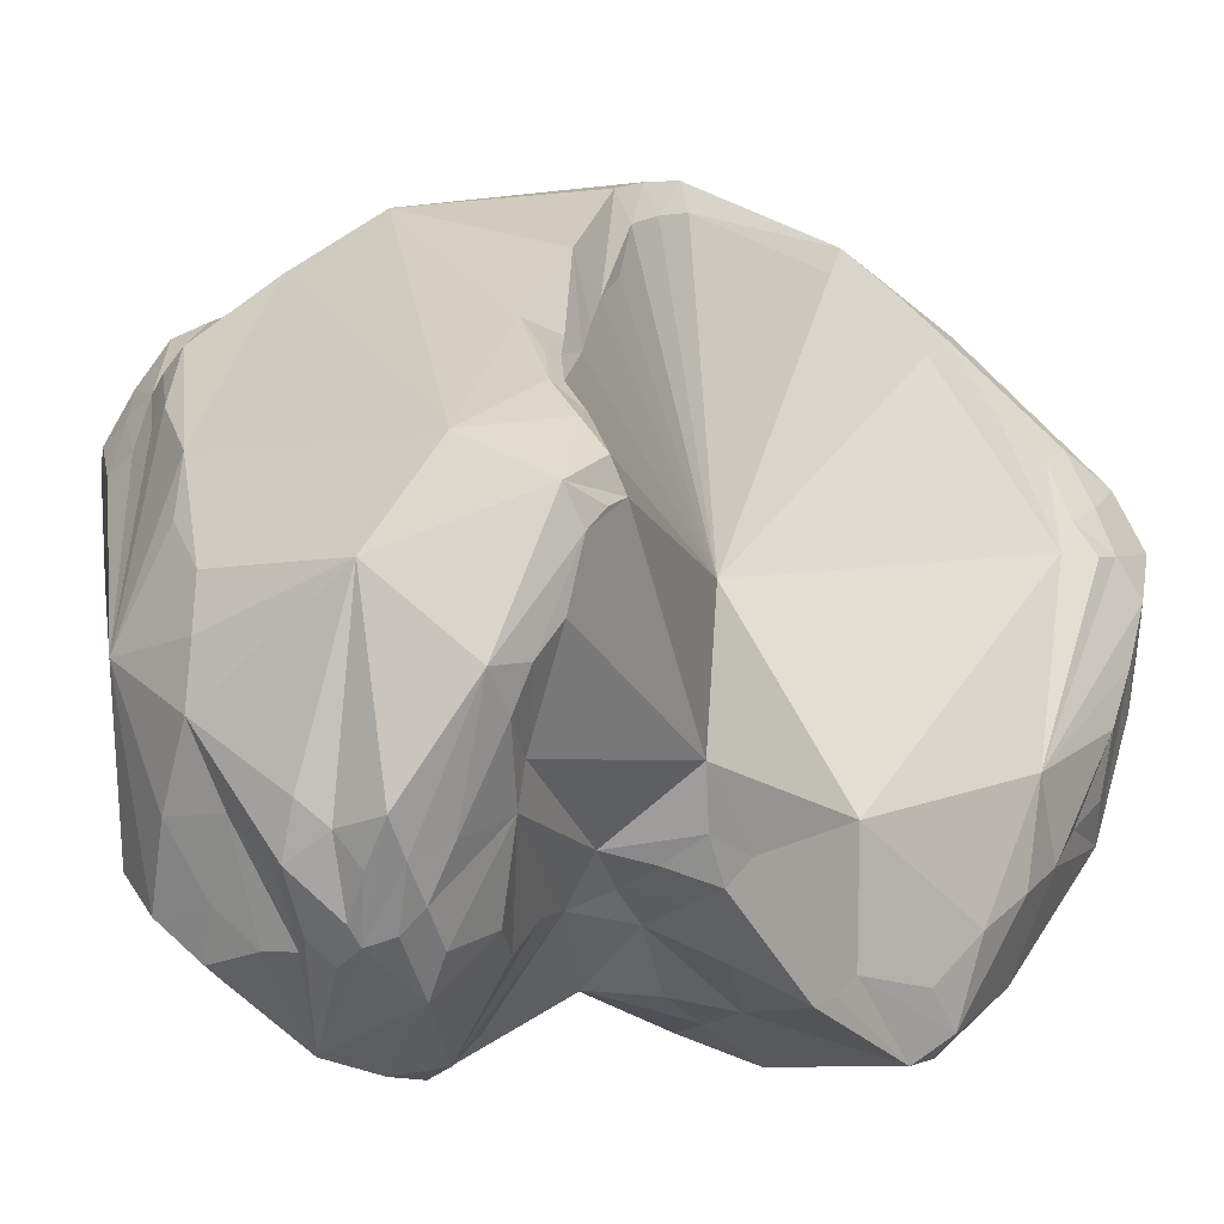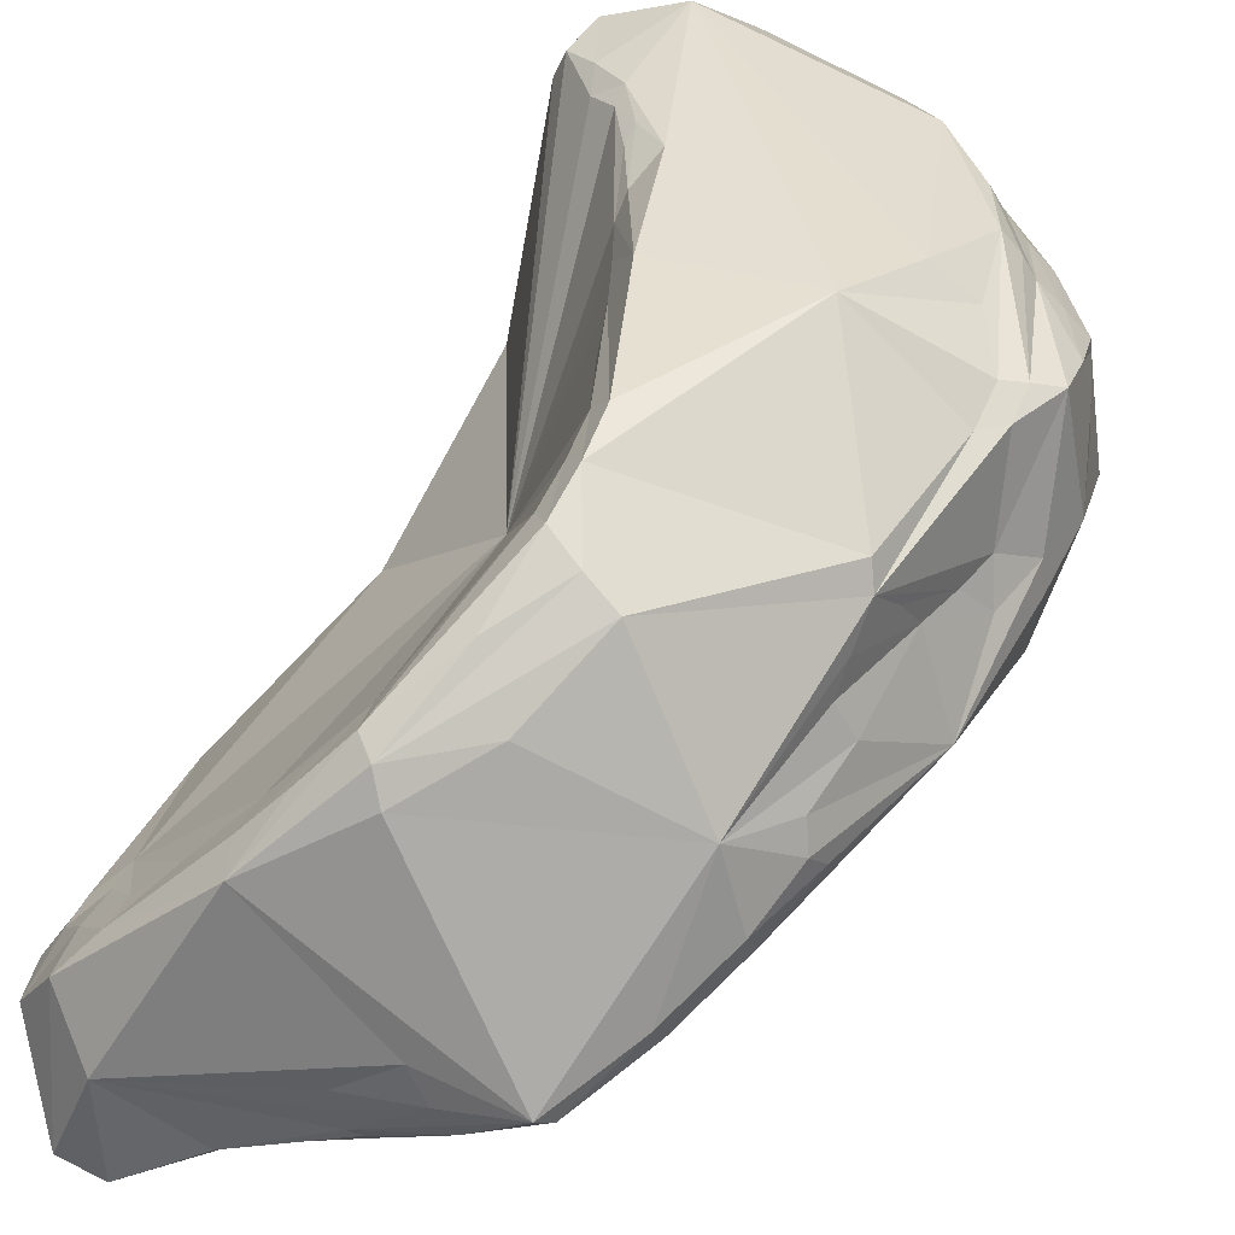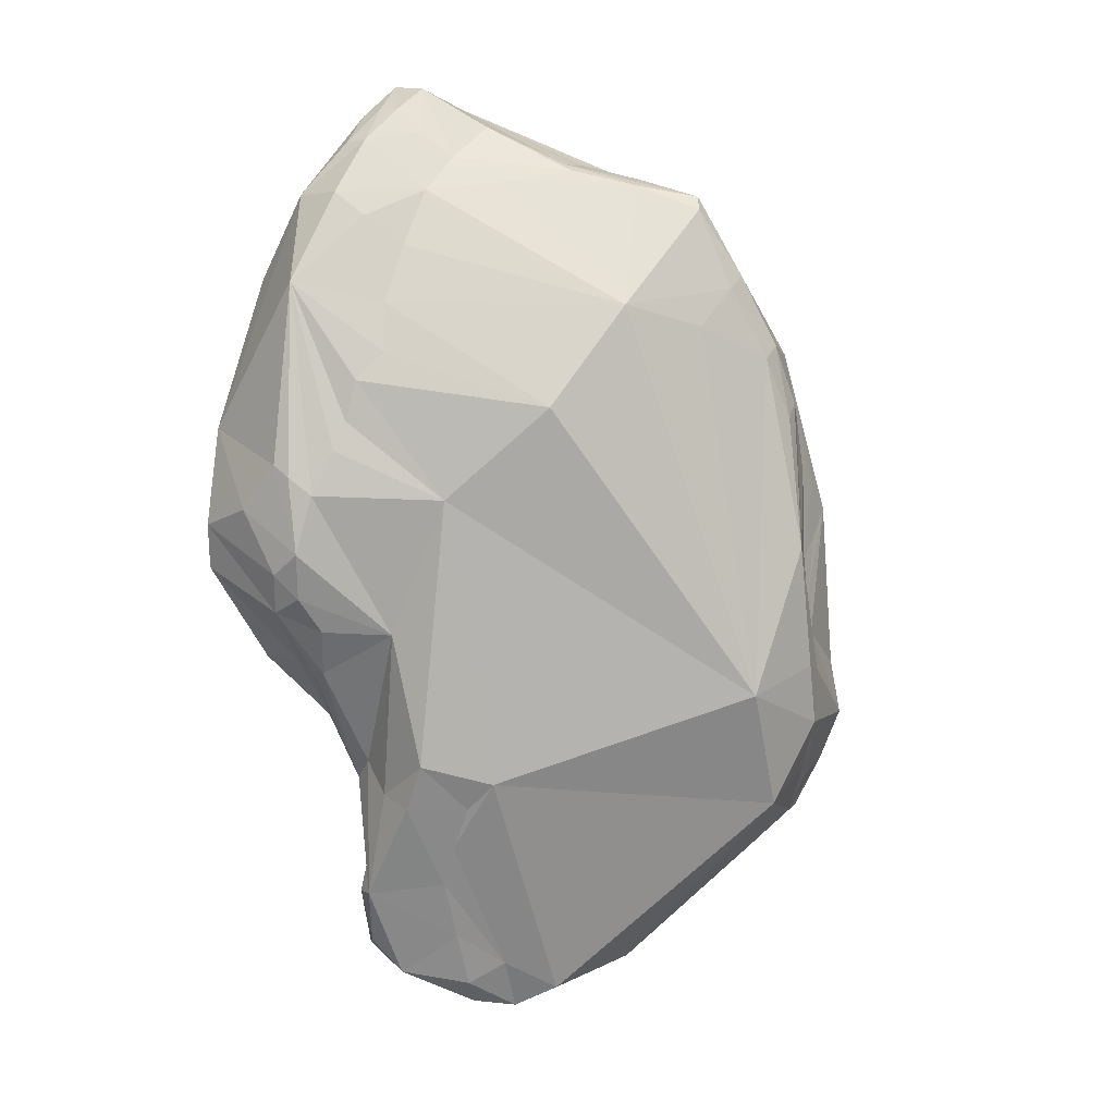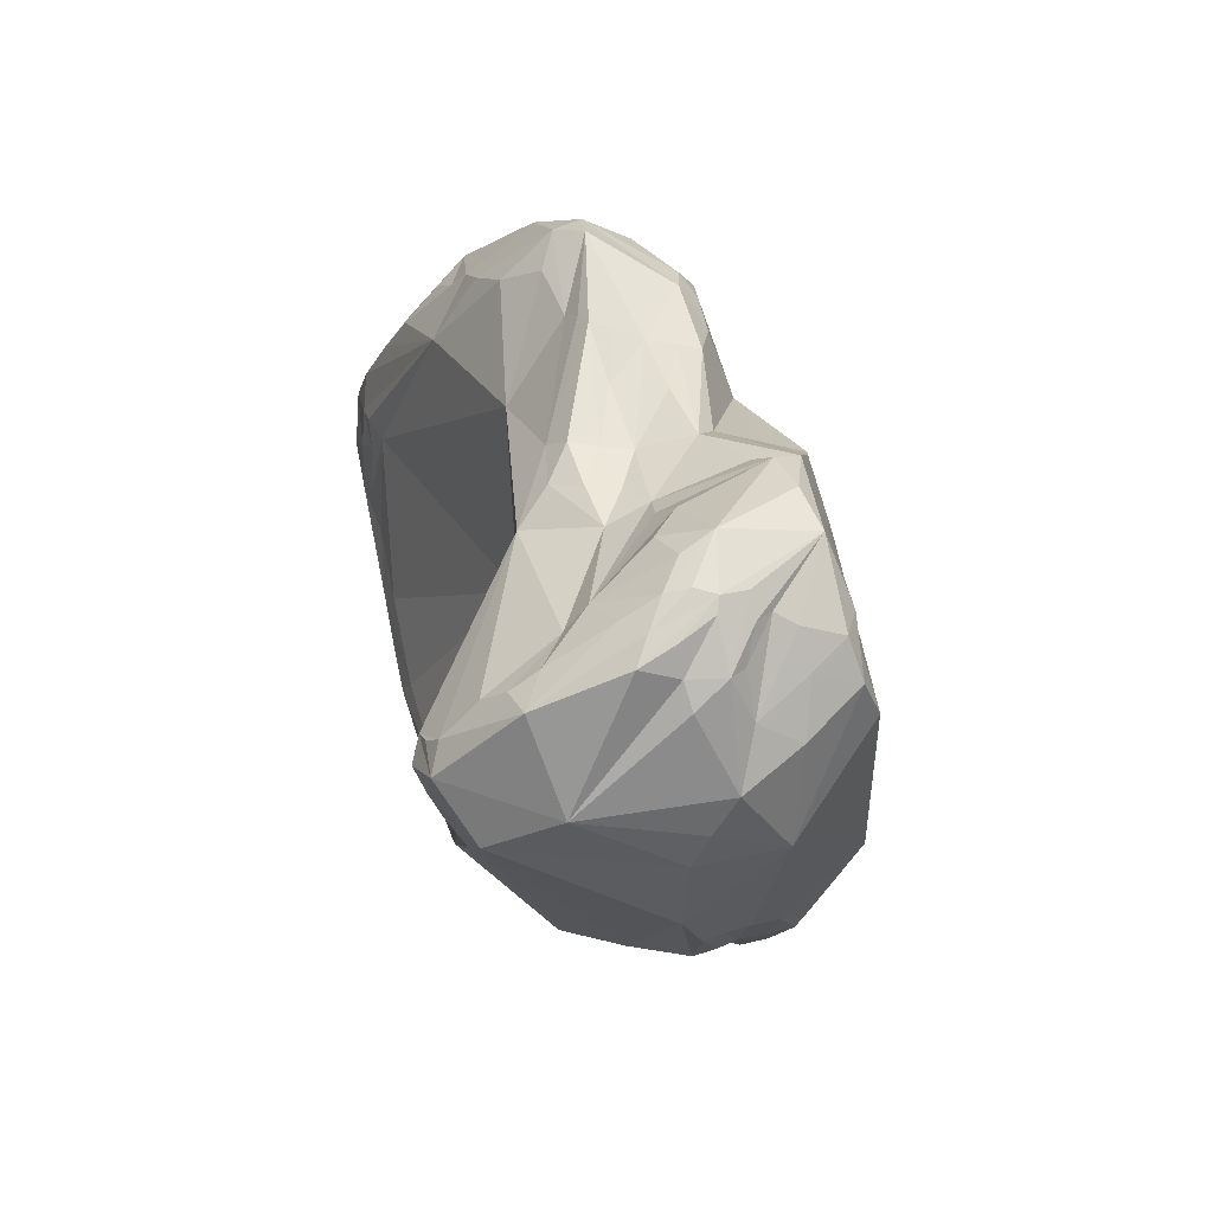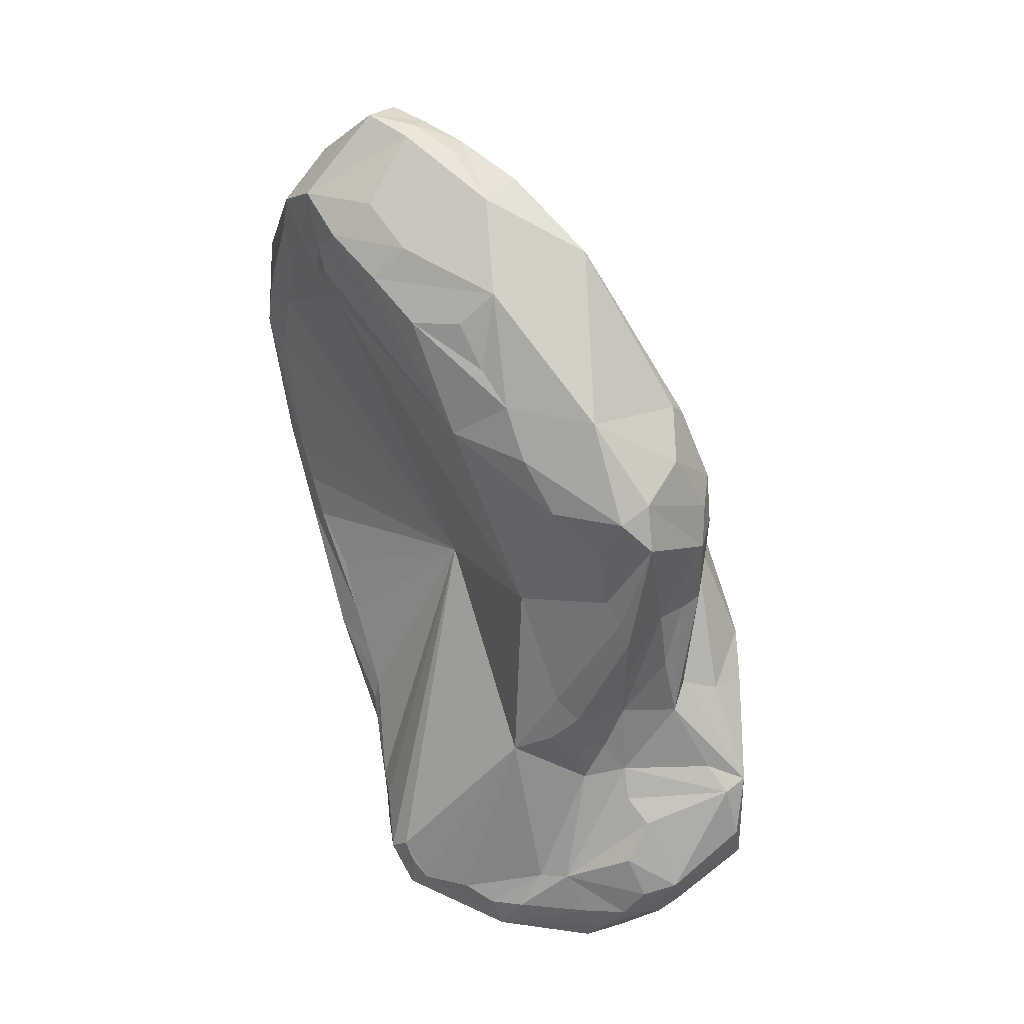
<metadata>
{"format":"obj","ext":"obj","renderer":"f3d","projection":"perspective","resolution":1024,"background":"white","views":[{"elev":-4.1,"azim":-157.7,"up":"+Y"},{"elev":69.3,"azim":17.0,"up":"+Y"},{"elev":28.2,"azim":42.0,"up":"+Z"},{"elev":-65.9,"azim":-29.8,"up":"+Z"},{"elev":13.4,"azim":-55.3,"up":"+Z"}]}
</metadata>
<code>
o navicular_rv
v 0.0845 0.02296 -0.03599
v 0.08278 0.02301 -0.03627
v 0.08349 0.02506 -0.03685
v 0.08621 0.0264 -0.03532
v 0.08531 0.02082 -0.03494
v 0.08363 0.0211 -0.03542
v 0.08128 0.02193 -0.03671
v 0.08165 0.02165 -0.03617
v 0.0826 0.02011 -0.03509
v 0.08169 0.02012 -0.03511
v 0.08085 0.02333 -0.03701
v 0.07945 0.02824 -0.03701
v 0.0835 0.02674 -0.03656
v 0.08798 0.03139 -0.03133
v 0.08883 0.03085 -0.031
v 0.08672 0.03228 -0.03211
v 0.08728 0.03184 -0.03172
v 0.09128 0.02885 -0.02691
v 0.08658 0.02178 -0.03398
v 0.08364 0.02818 -0.03611
v 0.08504 0.03098 -0.03421
v 0.08482 0.02937 -0.03504
v 0.08512 0.02048 -0.03283
v 0.08424 0.01939 -0.03361
v 0.08412 0.01979 -0.03477
v 0.08128 0.02042 -0.03565
v 0.08011 0.0207 -0.03599
v 0.08013 0.02267 -0.03667
v 0.0807 0.01979 -0.03529
v 0.08222 0.01781 -0.0332
v 0.07673 0.02596 -0.0365
v 0.07563 0.02984 -0.03519
v 0.07795 0.03095 -0.03571
v 0.07872 0.02296 -0.037
v 0.08849 0.03295 -0.0296
v 0.08933 0.03243 -0.0293
v 0.09024 0.03137 -0.02891
v 0.09014 0.03186 -0.029
v 0.08735 0.03396 -0.03014
v 0.08798 0.0334 -0.02993
v 0.08482 0.02029 -0.02472
v 0.09079 0.03129 -0.02661
v 0.09117 0.03137 -0.02451
v 0.09071 0.02814 -0.02209
v 0.08595 0.03591 -0.02788
v 0.08347 0.01898 -0.02916
v 0.08385 0.0192 -0.03145
v 0.08371 0.01926 -0.02751
v 0.07993 0.02022 -0.03568
v 0.07946 0.02182 -0.03654
v 0.08114 0.01735 -0.03196
v 0.07918 0.01904 -0.034
v 0.08129 0.01714 -0.02962
v 0.07861 0.02201 -0.0363
v 0.07533 0.02883 -0.03466
v 0.07786 0.02245 -0.0355
v 0.07667 0.02495 -0.03544
v 0.07619 0.0261 -0.0354
v 0.07621 0.03148 -0.03296
v 0.07523 0.03054 -0.03361
v 0.07498 0.02965 -0.03321
v 0.07512 0.0294 -0.03396
v 0.0843 0.03778 -0.02553
v 0.07897 0.03421 -0.0298
v 0.07725 0.03241 -0.03213
v 0.09011 0.0334 -0.02758
v 0.08994 0.03482 -0.02614
v 0.08905 0.03524 -0.02581
v 0.09056 0.03195 -0.0273
v 0.08833 0.03552 -0.02554
v 0.08746 0.0351 -0.02751
v 0.08285 0.01855 -0.02398
v 0.0841 0.01968 -0.02586
v 0.08149 0.02146 -0.01465
v 0.09048 0.03231 -0.02286
v 0.09074 0.03148 -0.02226
v 0.08535 0.03104 -0.009839
v 0.08388 0.02848 -0.008618
v 0.08365 0.02471 -0.01145
v 0.08967 0.03199 -0.01783
v 0.08671 0.03327 -0.01143
v 0.08248 0.01812 -0.02579
v 0.07915 0.02046 -0.03553
v 0.08049 0.01749 -0.03003
v 0.07856 0.02013 -0.03446
v 0.07853 0.02108 -0.03547
v 0.078 0.02056 -0.0329
v 0.07846 0.01997 -0.0313
v 0.07891 0.01907 -0.02639
v 0.08019 0.01821 -0.02899
v 0.08101 0.01841 -0.02591
v 0.0795 0.01905 -0.02538
v 0.07573 0.02703 -0.03476
v 0.07522 0.02426 -0.02798
v 0.07719 0.02303 -0.0339
v 0.07696 0.02416 -0.03403
v 0.07641 0.03165 -0.03193
v 0.07758 0.02892 -0.02098
v 0.08679 0.03743 -0.01965
v 0.08814 0.0358 -0.02399
v 0.08018 0.03925 -0.01923
v 0.08028 0.03878 -0.02099
v 0.07942 0.03645 -0.0257
v 0.07842 0.03392 -0.02855
v 0.07797 0.03326 -0.03072
v 0.07721 0.03247 -0.0314
v 0.08933 0.03343 -0.02218
v 0.08893 0.03549 -0.02456
v 0.08075 0.01936 -0.01959
v 0.07796 0.01831 -0.01448
v 0.07782 0.02083 -0.01085
v 0.07802 0.01941 -0.01307
v 0.07793 0.02015 -0.01219
v 0.08972 0.03261 -0.02107
v 0.08527 0.03284 -0.008915
v 0.07779 0.02828 -0.005373
v 0.07622 0.02618 -0.005497
v 0.07674 0.02446 -0.00701
v 0.07732 0.02286 -0.008612
v 0.08142 0.03196 -0.005626
v 0.07949 0.0303 -0.005352
v 0.08353 0.033 -0.006329
v 0.07812 0.02195 -0.01
v 0.08758 0.03474 -0.01632
v 0.08697 0.03499 -0.01421
v 0.0877 0.03354 -0.01368
v 0.08726 0.0344 -0.01343
v 0.08819 0.0343 -0.01966
v 0.08646 0.03417 -0.01128
v 0.0782 0.02092 -0.02904
v 0.07822 0.02077 -0.03033
v 0.07776 0.01886 -0.02414
v 0.07743 0.02057 -0.02631
v 0.07766 0.01812 -0.02171
v 0.07855 0.01789 -0.02142
v 0.07728 0.02227 -0.02939
v 0.07542 0.02264 -0.02728
v 0.07501 0.02213 -0.02548
v 0.07385 0.02302 -0.02124
v 0.07934 0.03619 -0.02298
v 0.07905 0.03539 -0.02485
v 0.0798 0.03783 -0.02108
v 0.0787 0.03451 -0.02634
v 0.07832 0.03364 -0.02774
v 0.0797 0.03831 -0.01949
v 0.07946 0.03862 -0.01797
v 0.07533 0.03568 -0.01087
v 0.07732 0.03767 -0.01304
v 0.07189 0.03028 -0.009972
v 0.08708 0.03698 -0.01893
v 0.08209 0.03923 -0.016
v 0.08099 0.03949 -0.01667
v 0.07991 0.03958 -0.01747
v 0.07788 0.03326 -0.03001
v 0.08879 0.03378 -0.02093
v 0.07807 0.01734 -0.01646
v 0.07878 0.01774 -0.01953
v 0.07814 0.01725 -0.01821
v 0.07467 0.02076 -0.007893
v 0.07713 0.01799 -0.0139
v 0.08502 0.03376 -0.00874
v 0.07604 0.02781 -0.004707
v 0.07538 0.02385 -0.006054
v 0.07475 0.02748 -0.003959
v 0.0737 0.02562 -0.004013
v 0.0742 0.02354 -0.005359
v 0.08308 0.03349 -0.006068
v 0.07878 0.03098 -0.005177
v 0.07924 0.03074 -0.005227
v 0.08684 0.03573 -0.0167
v 0.08537 0.03626 -0.01261
v 0.08765 0.03569 -0.01939
v 0.08692 0.03634 -0.01762
v 0.07742 0.02139 -0.02788
v 0.07663 0.01843 -0.02191
v 0.07597 0.01963 -0.02442
v 0.07638 0.021 -0.02639
v 0.07717 0.01698 -0.019
v 0.07637 0.02192 -0.0279
v 0.07541 0.02141 -0.0263
v 0.07458 0.01862 -0.02256
v 0.07405 0.01932 -0.0209
v 0.07429 0.01884 -0.02177
v 0.0729 0.01895 -0.01859
v 0.07198 0.02034 -0.01721
v 0.07124 0.02429 -0.01451
v 0.07733 0.03851 -0.01211
v 0.07508 0.03621 -0.009704
v 0.07457 0.03487 -0.01015
v 0.07617 0.03737 -0.01079
v 0.07114 0.03022 -0.008876
v 0.07183 0.03119 -0.008946
v 0.07266 0.03285 -0.008535
v 0.07376 0.03403 -0.009339
v 0.08051 0.03851 -0.01282
v 0.07788 0.03861 -0.01141
v 0.07923 0.03926 -0.01464
v 0.07644 0.01795 -0.01363
v 0.07547 0.01721 -0.01546
v 0.07722 0.01697 -0.01742
v 0.07233 0.02356 -0.005946
v 0.07237 0.01883 -0.01375
v 0.07361 0.02872 -0.002822
v 0.0759 0.0298 -0.004076
v 0.07362 0.02736 -0.003294
v 0.07287 0.02546 -0.004276
v 0.07287 0.02722 -0.003423
v 0.07834 0.03812 -0.01059
v 0.0753 0.03646 -0.008572
v 0.08001 0.03383 -0.006419
v 0.08071 0.03296 -0.005816
v 0.07863 0.03169 -0.005406
v 0.07293 0.03159 -0.004461
v 0.07551 0.0185 -0.02219
v 0.07353 0.01704 -0.01846
v 0.07343 0.01715 -0.01675
v 0.07265 0.01781 -0.01743
v 0.07142 0.02124 -0.01525
v 0.07033 0.02724 -0.008869
v 0.07031 0.0291 -0.007398
v 0.0709 0.03031 -0.007965
v 0.07122 0.02189 -0.01331
v 0.07042 0.02552 -0.01039
v 0.07245 0.03335 -0.007513
v 0.07152 0.03167 -0.007772
v 0.07216 0.02705 -0.003794
v 0.0708 0.02774 -0.006212
v 0.07122 0.02244 -0.009201
v 0.07216 0.02875 -0.003064
v 0.07142 0.03229 -0.006303
v 0.07834 0.03239 -0.005654
v 0.07067 0.02606 -0.007738
v 0.07055 0.03052 -0.005934
v 0.07108 0.02287 -0.01199
v 0.0708 0.02365 -0.01035
f 1 2 3
f 1 4 5
f 5 6 1
f 6 2 1
f 3 4 1
f 7 3 2
f 7 2 8
f 2 6 9
f 8 2 10
f 2 9 10
f 11 12 3
f 3 7 11
f 13 3 12
f 3 13 4
f 14 15 4
f 16 17 4
f 4 15 18
f 18 19 4
f 20 4 13
f 19 5 4
f 21 4 22
f 4 20 22
f 4 21 16
f 4 17 14
f 23 24 5
f 5 24 25
f 23 5 19
f 6 5 25
f 6 25 9
f 7 8 26
f 27 28 7
f 28 11 7
f 27 7 29
f 7 26 29
f 8 10 26
f 9 25 30
f 9 30 10
f 26 10 30
f 28 12 11
f 31 32 12
f 20 12 33
f 12 28 34
f 13 12 20
f 33 12 32
f 31 12 34
f 14 17 35
f 35 36 14
f 36 15 14
f 18 15 37
f 36 38 15
f 38 37 15
f 16 21 39
f 39 40 16
f 40 17 16
f 40 35 17
f 41 19 18
f 18 37 42
f 18 42 43
f 43 44 18
f 41 18 44
f 19 41 23
f 33 21 20
f 21 22 20
f 45 39 21
f 45 21 33
f 46 47 23
f 47 24 23
f 41 48 23
f 48 46 23
f 47 30 24
f 24 30 25
f 29 26 30
f 49 50 27
f 28 27 50
f 49 27 29
f 28 50 34
f 49 29 30
f 51 52 30
f 53 30 47
f 49 30 52
f 30 53 51
f 54 31 34
f 31 55 32
f 56 57 31
f 56 31 54
f 31 57 58
f 58 55 31
f 59 33 32
f 60 59 32
f 60 32 61
f 32 62 61
f 62 32 55
f 63 33 64
f 63 45 33
f 65 64 33
f 65 33 59
f 34 49 54
f 49 34 50
f 66 35 67
f 35 40 68
f 36 35 66
f 68 67 35
f 38 36 66
f 37 38 66
f 37 66 69
f 69 42 37
f 70 68 39
f 70 39 71
f 40 39 68
f 71 39 45
f 72 73 41
f 73 48 41
f 41 74 72
f 41 44 74
f 43 42 69
f 67 43 69
f 43 67 75
f 43 75 76
f 44 43 76
f 44 77 78
f 78 79 44
f 80 81 44
f 81 77 44
f 44 76 80
f 74 44 79
f 71 45 63
f 82 53 46
f 53 47 46
f 48 82 46
f 82 48 73
f 52 83 49
f 49 83 54
f 84 52 51
f 51 53 84
f 52 85 86
f 52 87 85
f 52 84 88
f 52 88 87
f 52 86 83
f 89 90 53
f 91 53 82
f 53 90 84
f 92 89 53
f 92 53 91
f 54 83 86
f 86 56 54
f 58 93 55
f 61 55 94
f 93 94 55
f 62 55 61
f 57 56 95
f 56 86 95
f 96 57 95
f 58 57 96
f 96 93 58
f 65 59 97
f 59 60 97
f 97 60 98
f 98 60 61
f 61 94 98
f 99 100 63
f 63 70 71
f 99 63 101
f 101 63 102
f 103 102 63
f 103 63 64
f 70 63 100
f 104 103 64
f 104 64 105
f 64 65 105
f 97 106 65
f 105 65 106
f 69 66 67
f 107 75 67
f 108 107 67
f 108 67 68
f 68 70 108
f 70 100 108
f 72 82 73
f 91 72 109
f 82 72 91
f 74 109 72
f 74 110 109
f 111 74 79
f 112 110 74
f 74 113 112
f 113 74 111
f 114 75 107
f 76 75 80
f 114 80 75
f 81 115 77
f 115 78 77
f 78 116 117
f 118 119 78
f 117 118 78
f 119 79 78
f 120 121 78
f 122 120 78
f 78 121 116
f 115 122 78
f 111 79 123
f 79 119 123
f 124 125 80
f 80 126 81
f 127 80 125
f 124 80 128
f 128 80 114
f 126 80 127
f 81 126 129
f 81 129 115
f 130 131 84
f 131 88 84
f 90 130 84
f 85 95 86
f 87 95 85
f 87 88 95
f 131 95 88
f 132 133 89
f 89 133 130
f 130 90 89
f 134 89 135
f 132 89 134
f 135 89 92
f 109 92 91
f 109 135 92
f 96 94 93
f 94 136 137
f 96 136 94
f 138 94 137
f 139 94 138
f 139 98 94
f 95 130 136
f 131 130 95
f 96 95 136
f 98 106 97
f 140 141 98
f 142 140 98
f 143 144 98
f 141 143 98
f 142 98 145
f 98 146 145
f 98 147 148
f 98 148 146
f 106 98 144
f 149 147 98
f 149 98 139
f 99 150 100
f 150 99 151
f 101 151 99
f 108 100 150
f 152 151 101
f 153 152 101
f 101 102 142
f 101 142 145
f 153 101 145
f 102 103 141
f 141 142 102
f 103 143 141
f 103 144 143
f 144 103 104
f 104 105 154
f 144 104 154
f 105 106 154
f 106 144 154
f 107 150 155
f 150 107 108
f 155 114 107
f 109 110 156
f 157 135 109
f 157 109 158
f 109 156 158
f 110 159 160
f 112 159 110
f 110 160 156
f 159 113 111
f 111 123 159
f 113 159 112
f 128 114 155
f 129 161 115
f 115 161 122
f 121 162 116
f 116 162 117
f 163 118 117
f 117 164 165
f 165 166 117
f 166 163 117
f 162 164 117
f 119 118 163
f 159 123 119
f 159 119 163
f 120 167 168
f 121 120 169
f 120 168 169
f 122 167 120
f 121 169 162
f 122 161 167
f 170 171 124
f 171 125 124
f 170 124 128
f 127 125 171
f 126 127 129
f 129 127 171
f 172 128 155
f 128 173 170
f 172 173 128
f 161 129 171
f 133 174 130
f 174 136 130
f 175 133 132
f 175 132 134
f 175 176 133
f 174 133 177
f 177 133 176
f 134 135 178
f 175 134 178
f 135 157 178
f 136 174 179
f 136 179 137
f 137 179 180
f 180 138 137
f 181 138 180
f 138 182 139
f 183 182 138
f 183 138 181
f 184 185 139
f 182 184 139
f 186 149 139
f 186 139 185
f 140 142 141
f 145 146 153
f 146 148 187
f 187 153 146
f 188 147 189
f 148 147 188
f 147 149 189
f 190 187 148
f 188 190 148
f 149 191 192
f 193 194 149
f 149 186 191
f 149 194 189
f 149 192 193
f 172 155 150
f 173 150 171
f 171 150 151
f 172 150 173
f 151 195 171
f 152 196 151
f 195 151 196
f 153 197 152
f 197 196 152
f 187 197 153
f 198 156 160
f 199 156 198
f 156 200 158
f 156 199 200
f 157 158 178
f 158 200 178
f 166 159 163
f 159 198 160
f 159 201 202
f 202 198 159
f 201 159 166
f 161 171 167
f 162 203 164
f 162 169 204
f 162 204 203
f 203 205 164
f 164 205 165
f 165 206 201
f 165 201 166
f 165 207 206
f 165 205 207
f 208 209 167
f 167 171 208
f 210 211 167
f 210 167 209
f 168 167 211
f 212 213 168
f 204 168 213
f 169 168 204
f 168 211 212
f 170 173 171
f 171 195 208
f 174 177 179
f 214 176 175
f 214 175 215
f 215 175 178
f 177 176 181
f 214 181 176
f 179 177 180
f 180 177 181
f 178 216 215
f 200 216 178
f 181 214 215
f 181 215 183
f 217 182 215
f 215 182 183
f 184 182 217
f 184 217 185
f 218 185 217
f 186 185 218
f 186 219 220
f 221 186 220
f 186 222 223
f 186 223 219
f 191 186 221
f 222 186 218
f 190 209 187
f 187 209 196
f 187 196 197
f 189 194 188
f 224 209 188
f 224 188 194
f 188 209 190
f 192 191 221
f 192 221 225
f 192 225 193
f 225 224 193
f 224 194 193
f 195 196 208
f 208 196 209
f 199 198 202
f 199 216 200
f 216 199 202
f 206 226 201
f 201 227 228
f 227 201 226
f 228 202 201
f 202 217 216
f 202 228 222
f 217 202 218
f 202 222 218
f 203 204 213
f 205 203 229
f 213 229 203
f 205 229 207
f 207 226 206
f 207 229 226
f 209 230 213
f 209 213 210
f 230 209 224
f 231 210 213
f 210 231 211
f 212 211 231
f 231 213 212
f 230 229 213
f 215 216 217
f 228 219 223
f 232 219 228
f 232 220 219
f 221 220 233
f 233 220 227
f 220 232 227
f 221 233 225
f 234 222 228
f 222 234 223
f 223 235 228
f 234 235 223
f 225 230 224
f 225 233 230
f 226 229 233
f 227 226 233
f 232 228 227
f 234 228 235
f 229 230 233

</code>
